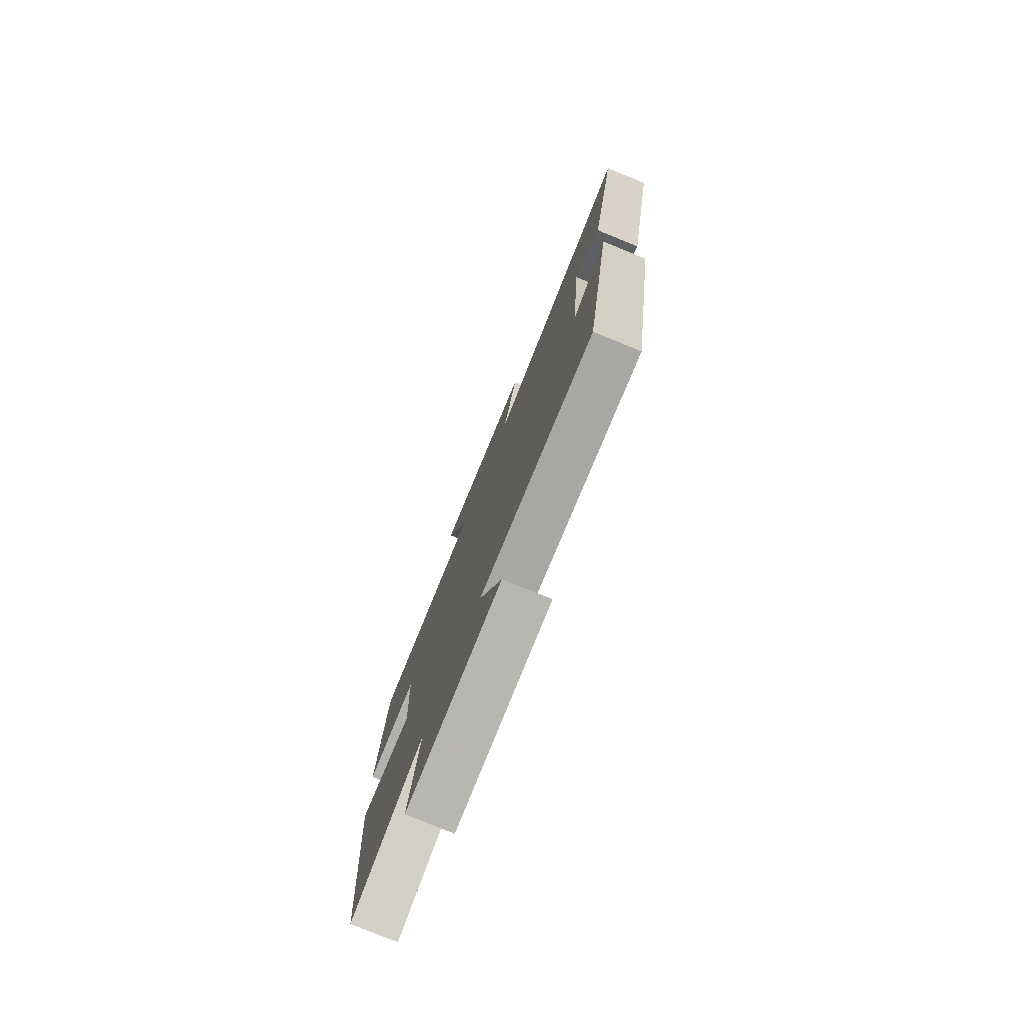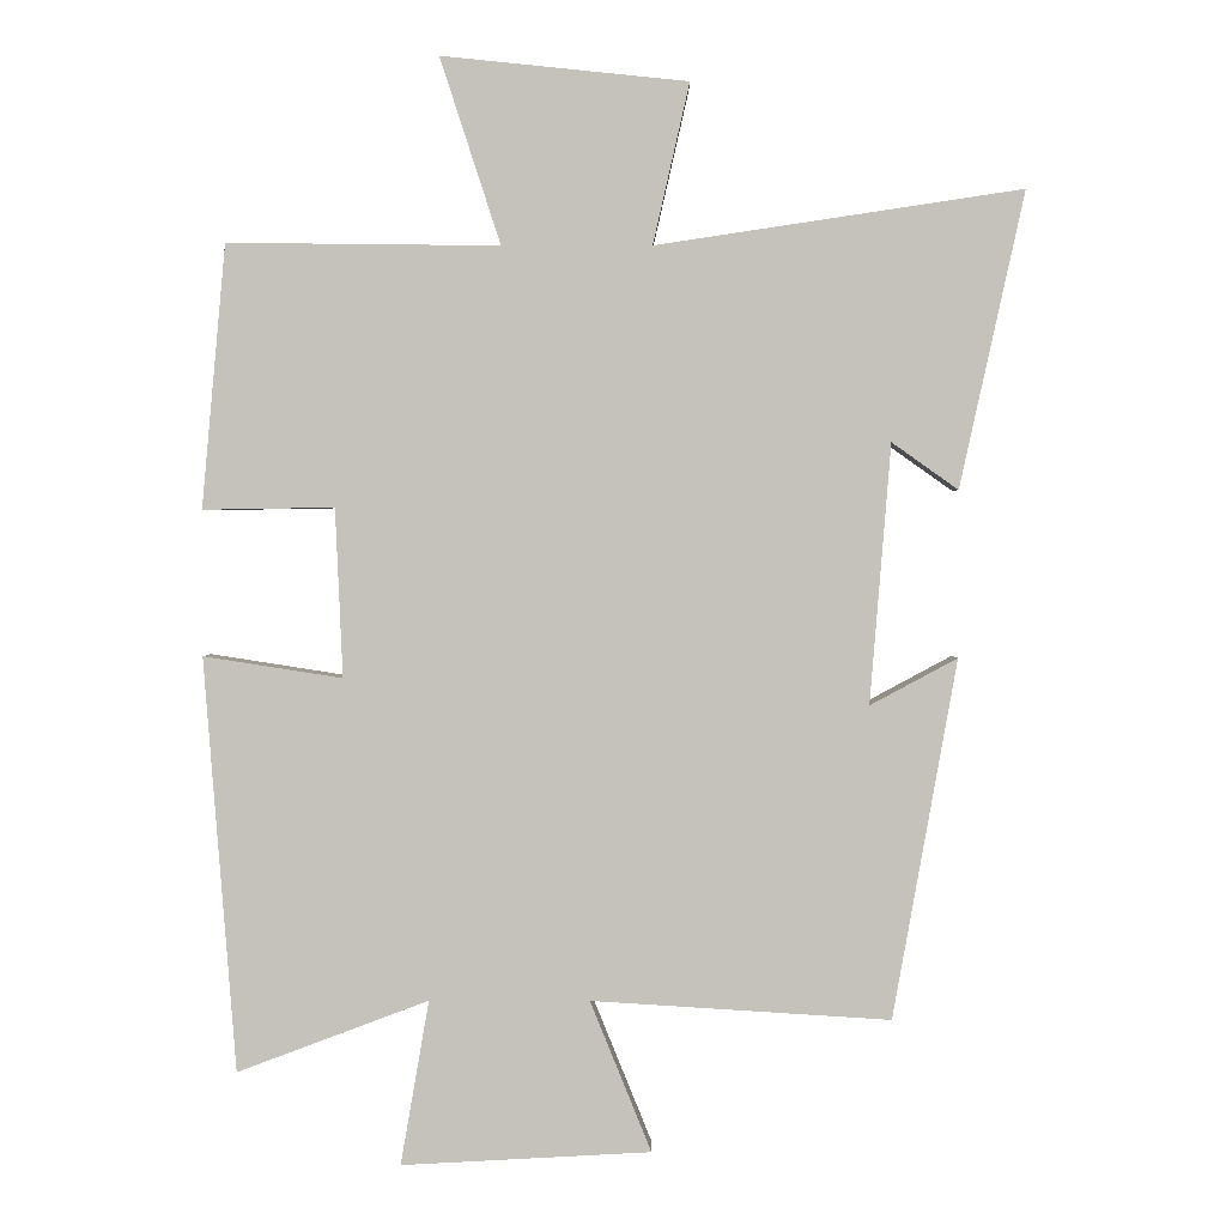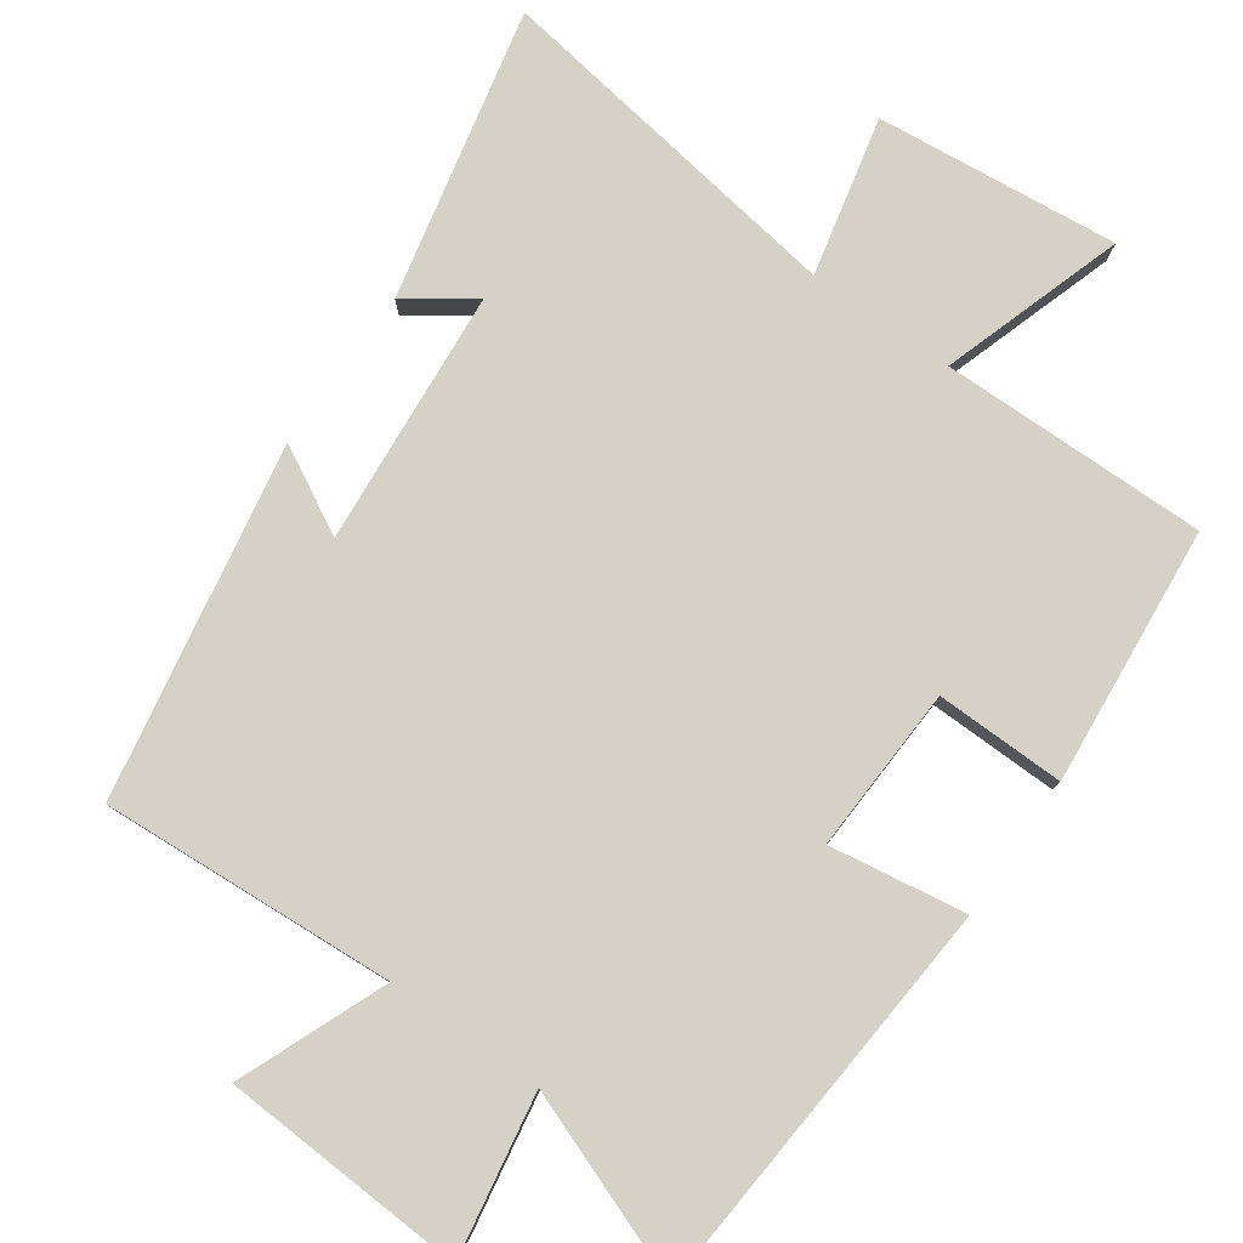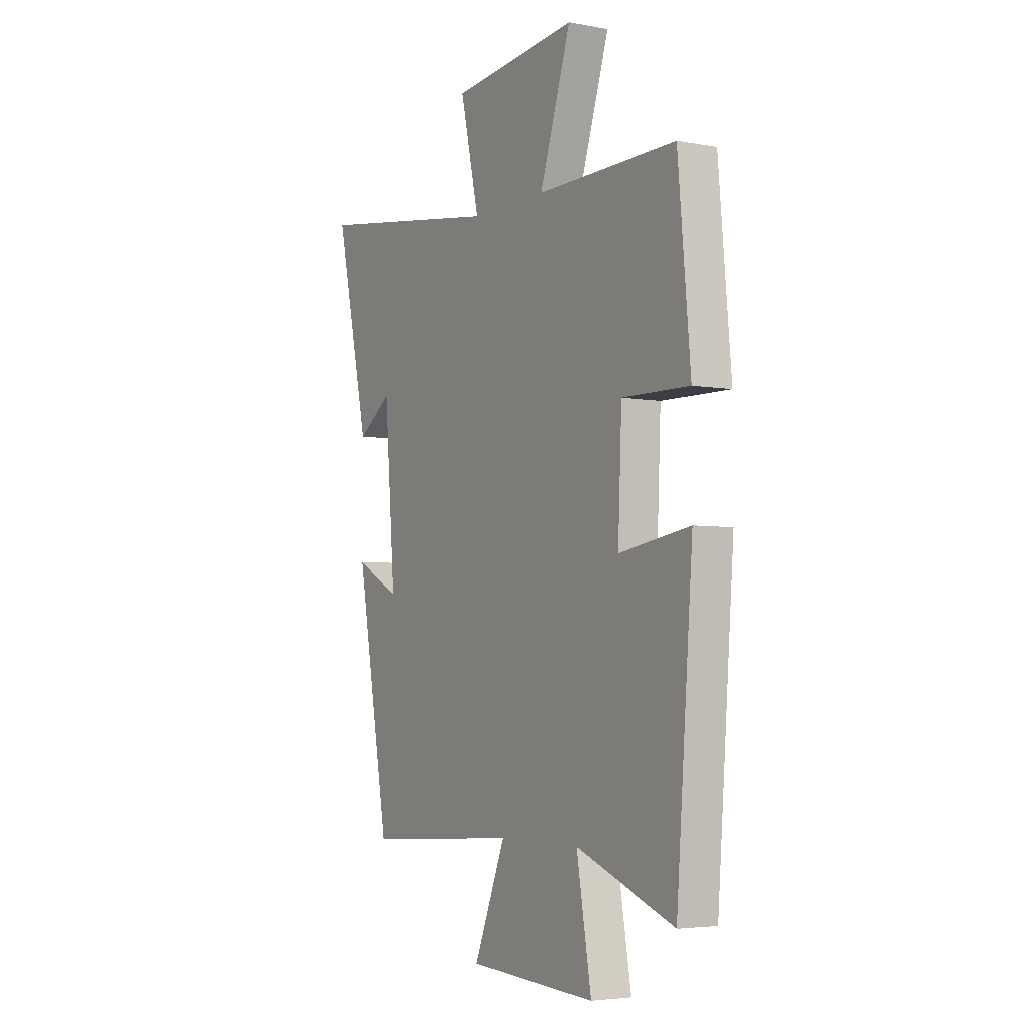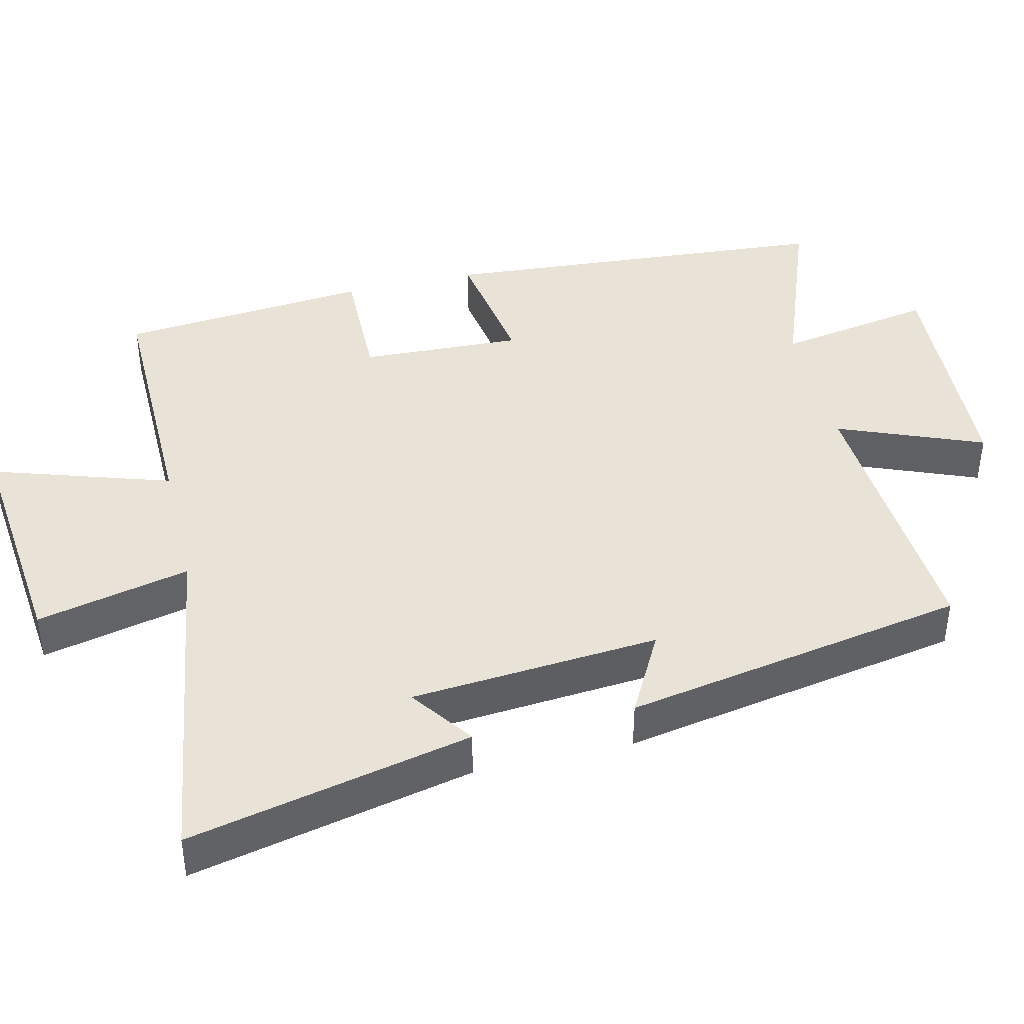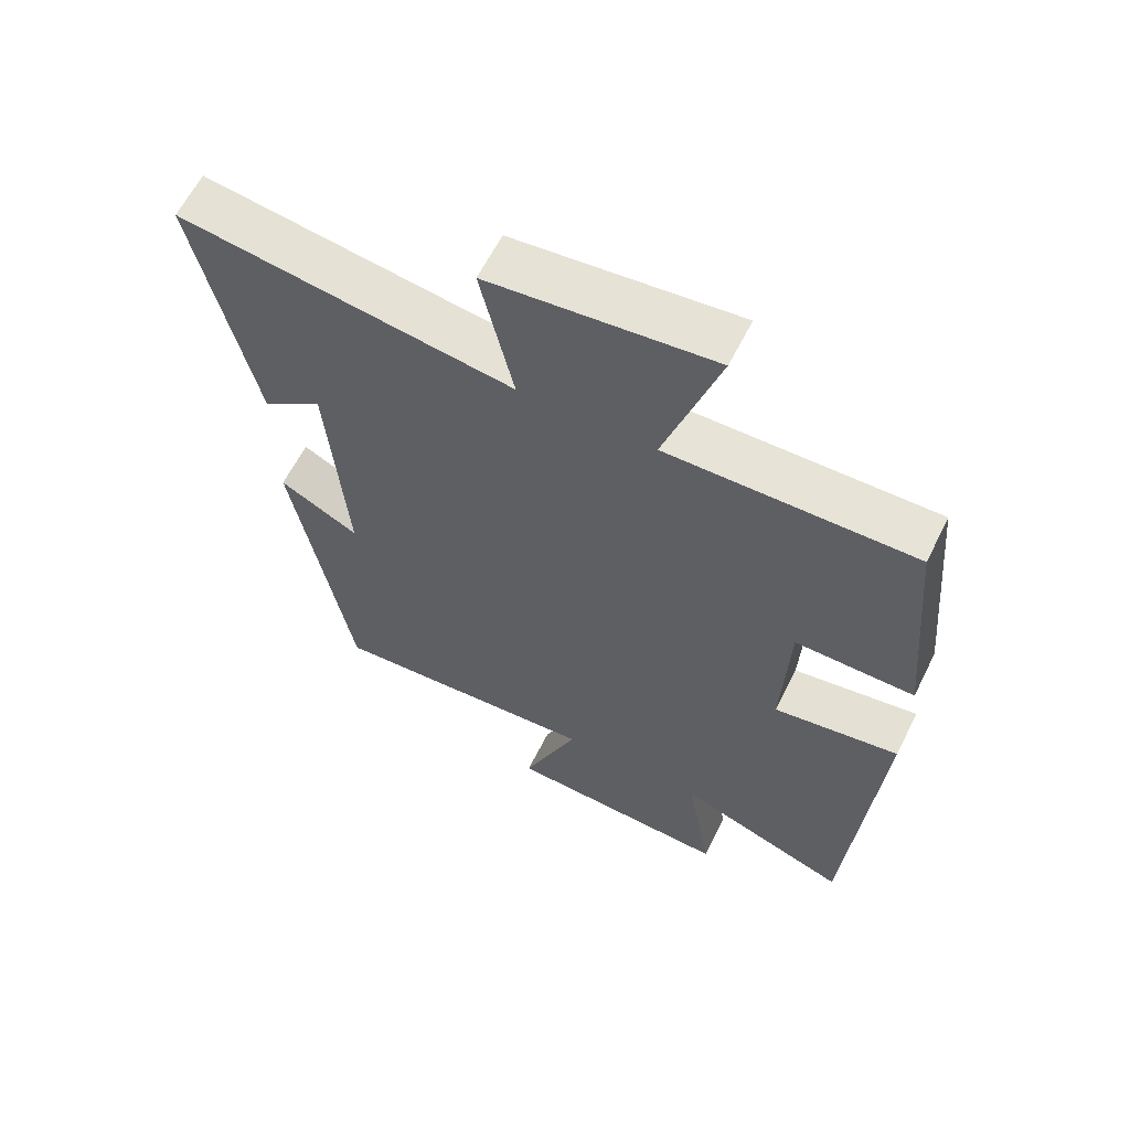
<metadata>
{"format":"obj","ext":"obj","renderer":"f3d","projection":"perspective","resolution":1024,"background":"white","views":[{"elev":-78.3,"azim":67.8,"up":"+Z"},{"elev":1.6,"azim":0.4,"up":"+Z"},{"elev":79.3,"azim":-144.8,"up":"+Y"},{"elev":-4.5,"azim":-120.9,"up":"+Z"},{"elev":41.9,"azim":76.5,"up":"+Y"},{"elev":61.7,"azim":-153.5,"up":"+Z"}]}
</metadata>
<code>
v 0.414 0.07 -0.525
v 0.013 0.07 -0.5
v 0.095 0.07 -0.702
v -0.239 0.07 -0.72
v -0.201 0.07 -0.5
v -0.457 0.07 -0.596
v -0.5 0.07 -0.042
v -0.314 0.07 -0.071
v -0.324 0.07 0.155
v -0.5 0.07 0.152
v -0.468 0.07 0.504
v -0.104 0.07 0.5
v -0.185 0.07 0.749
v 0.145 0.07 0.715
v 0.096 0.07 0.5
v 0.587 0.07 0.574
v 0.5 0.07 0.178
v 0.411 0.07 0.241
v 0.383 0.07 -0.107
v 0.5 0.07 -0.044
v 0.414 0 -0.525
v 0.013 0 -0.5
v 0.095 0 -0.702
v -0.239 0 -0.72
v -0.201 0 -0.5
v -0.457 0 -0.596
v -0.5 0 -0.042
v -0.314 0 -0.071
v -0.324 0 0.155
v -0.5 0 0.152
v -0.468 0 0.504
v -0.104 0 0.5
v -0.185 0 0.749
v 0.145 0 0.715
v 0.096 0 0.5
v 0.587 0 0.574
v 0.5 0 0.178
v 0.411 0 0.241
v 0.383 0 -0.107
v 0.5 0 -0.044
f 19 20 1 2
f 18 19 2
f 15 16 17 18
f 15 18 2
f 12 13 14 15
f 12 15 2
f 9 10 11 12
f 8 9 12 2
f 5 6 7 8
f 5 8 2 3
f 3 4 5
f 22 21 40 39
f 22 39 38
f 38 37 36 35
f 22 38 35
f 35 34 33 32
f 22 35 32
f 32 31 30 29
f 22 32 29 28
f 28 27 26 25
f 23 22 28 25
f 25 24 23
f 1 21 22 2
f 2 22 23 3
f 3 23 24 4
f 4 24 25 5
f 5 25 26 6
f 6 26 27 7
f 7 27 28 8
f 8 28 29 9
f 9 29 30 10
f 10 30 31 11
f 11 31 32 12
f 12 32 33 13
f 13 33 34 14
f 14 34 35 15
f 15 35 36 16
f 16 36 37 17
f 17 37 38 18
f 18 38 39 19
f 19 39 40 20
f 20 40 21 1

</code>
